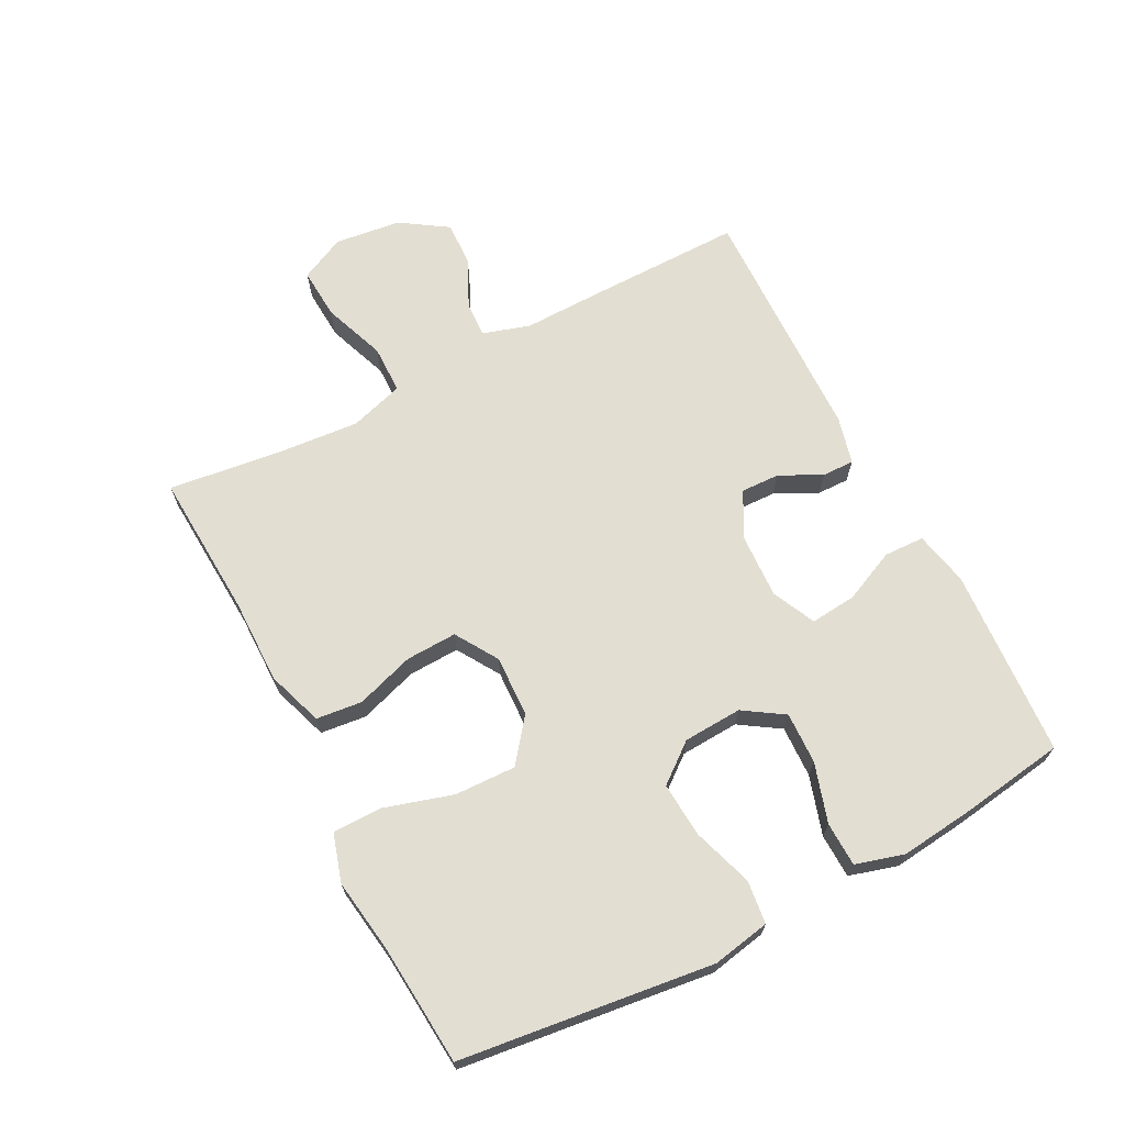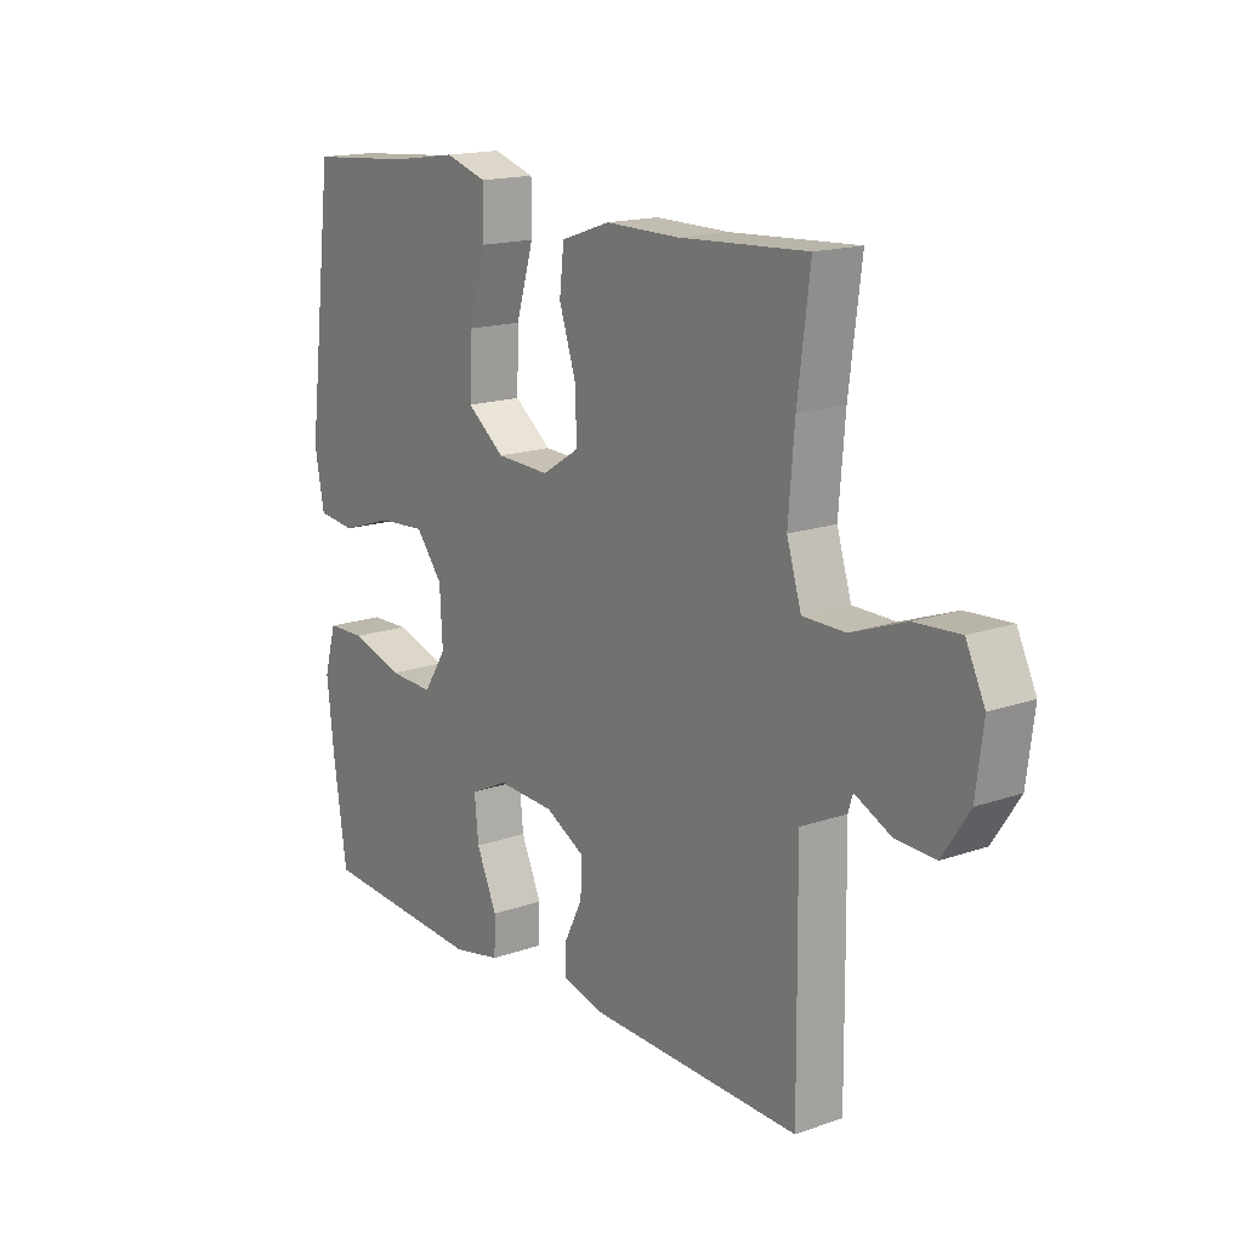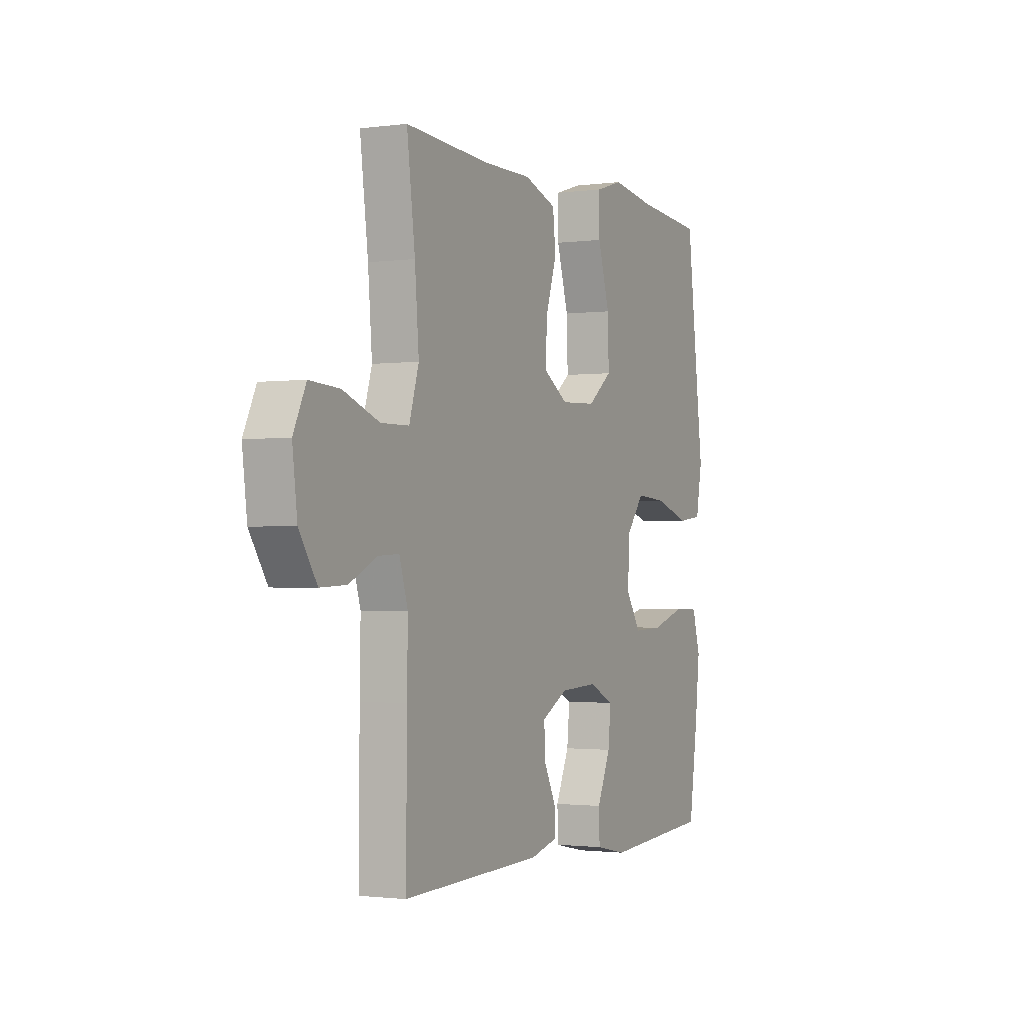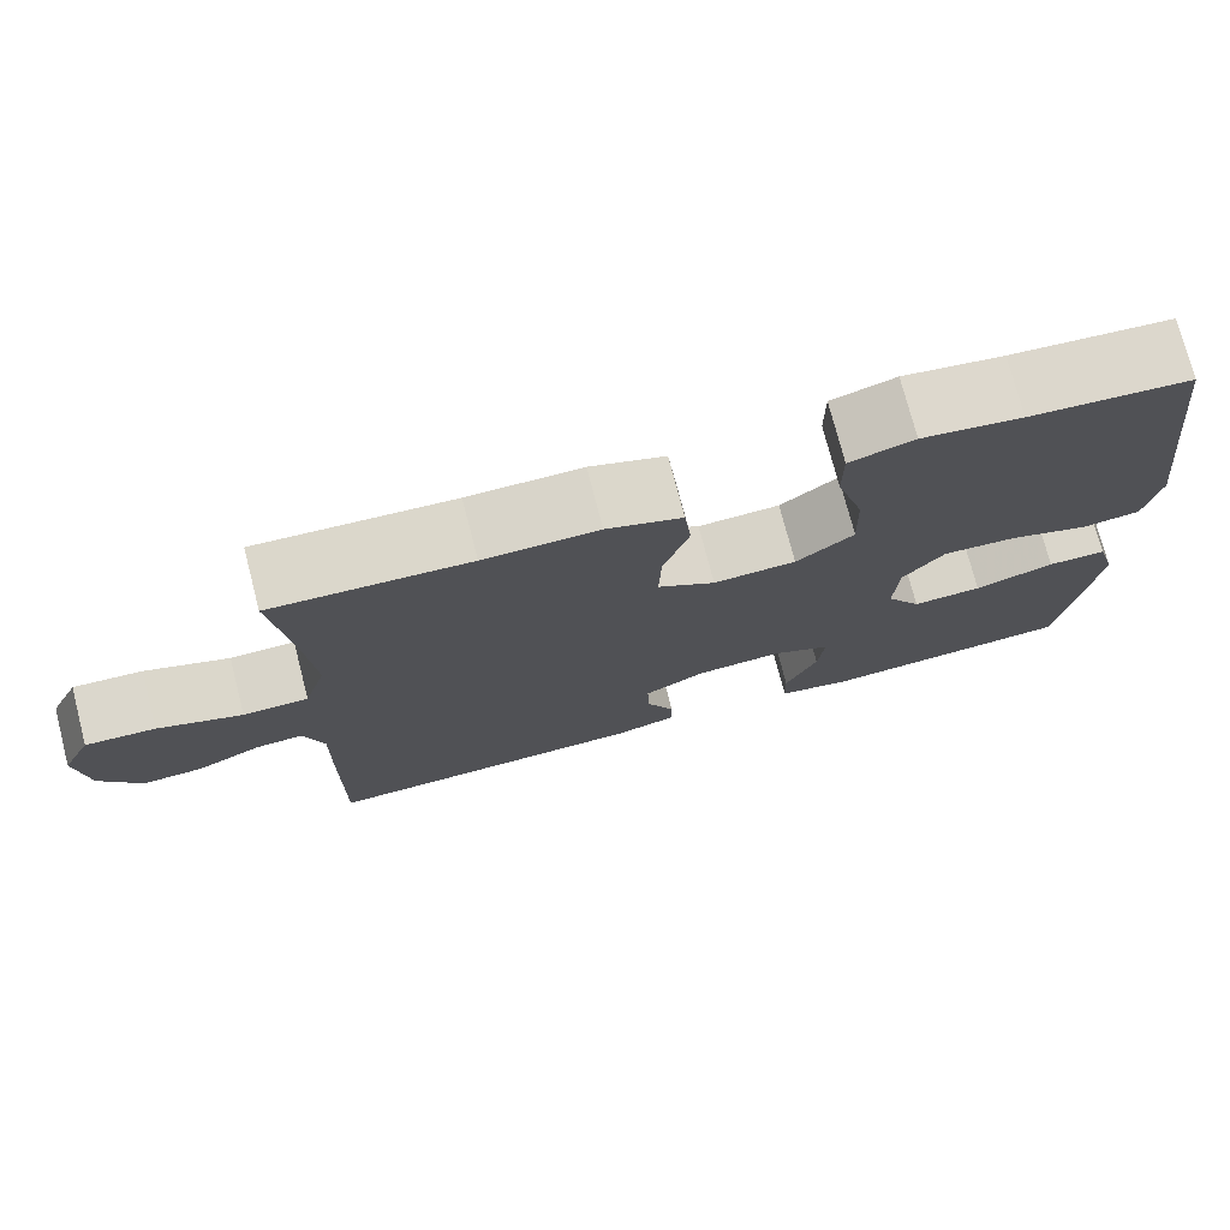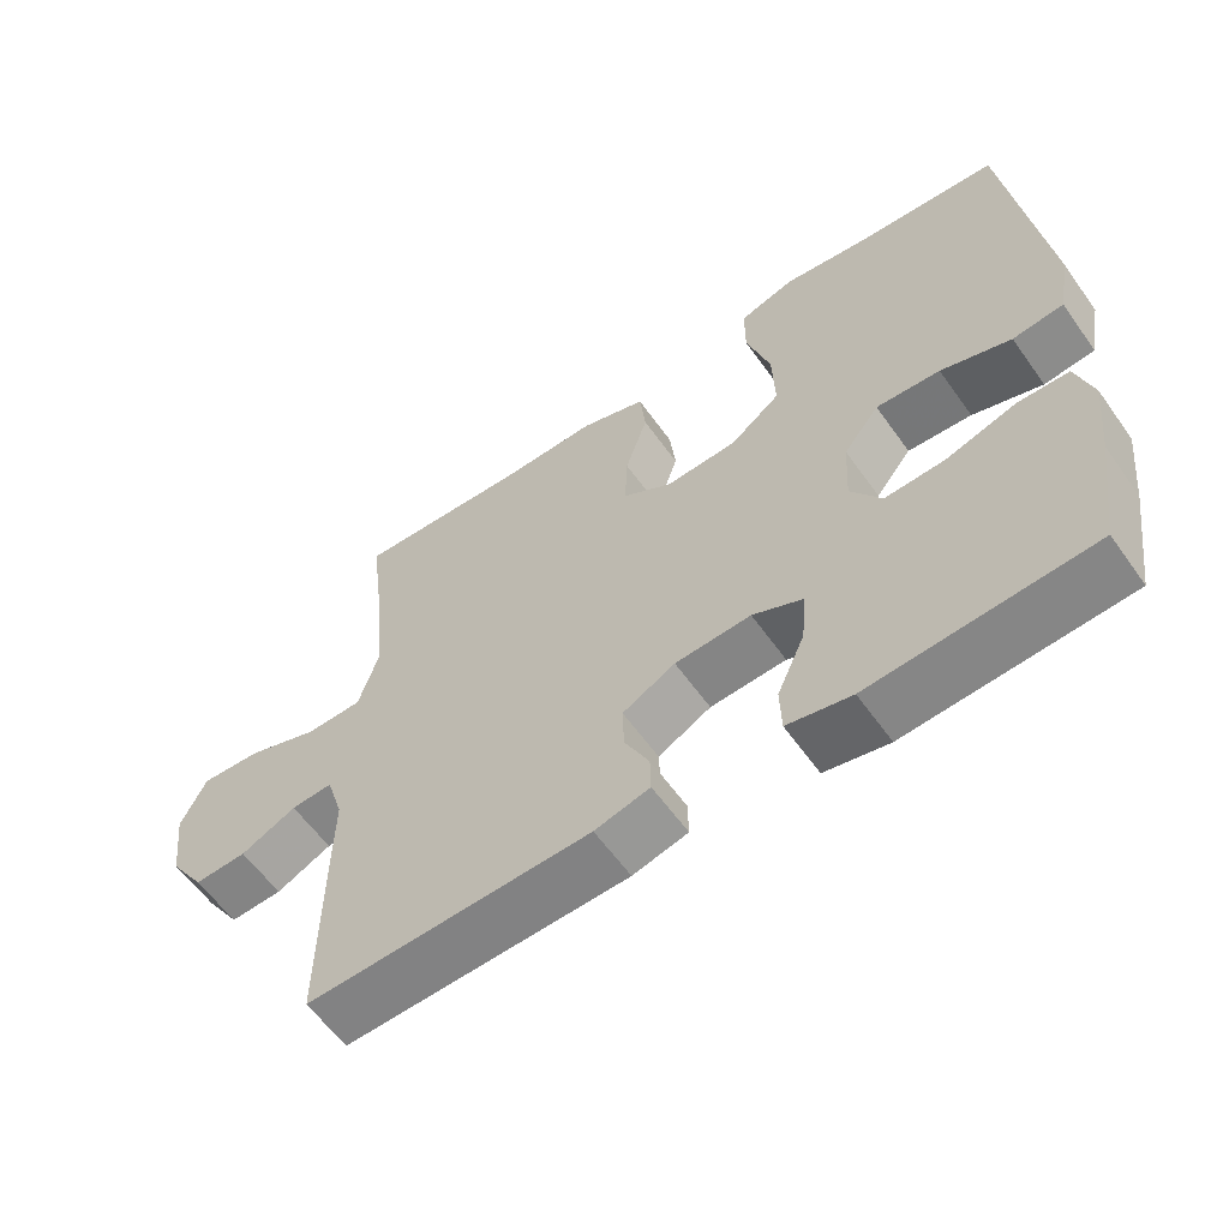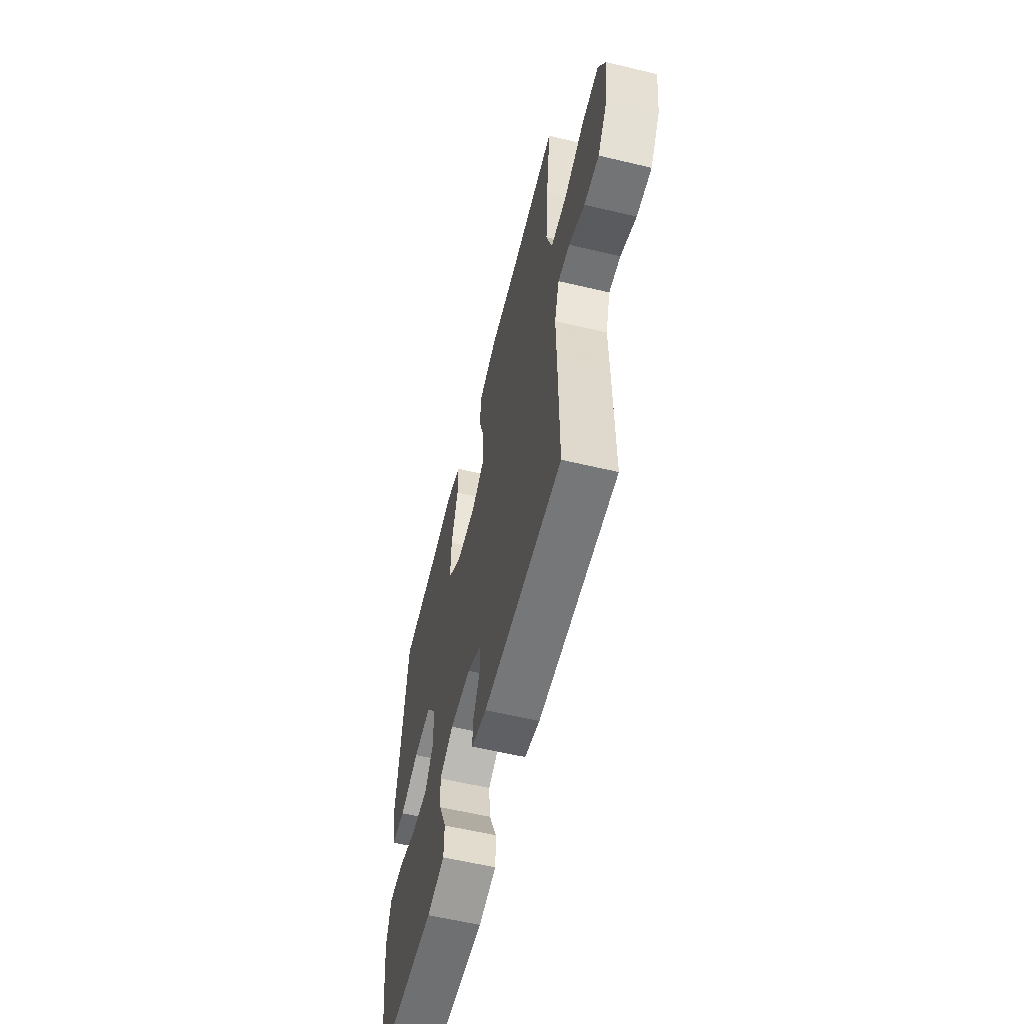
<metadata>
{"format":"obj","ext":"obj","renderer":"f3d","projection":"perspective","resolution":1024,"background":"white","views":[{"elev":67.8,"azim":62.5,"up":"+Y"},{"elev":16.4,"azim":-125.8,"up":"+Z"},{"elev":-1.5,"azim":-64.1,"up":"+Z"},{"elev":74.8,"azim":-14.5,"up":"+Z"},{"elev":-59.8,"azim":35.3,"up":"+Z"},{"elev":-58.6,"azim":-103.8,"up":"+Z"}]}
</metadata>
<code>
v -0.5 0.07 0.5
v -0.271 0.07 0.487
v -0.138 0.07 0.488
v -0.05 0.07 0.458
v -0.042 0.07 0.386
v -0.072 0.07 0.294
v -0.075 0.07 0.214
v -0.008 0.07 0.172
v 0.088 0.07 0.176
v 0.155 0.07 0.228
v 0.152 0.07 0.324
v 0.12 0.07 0.431
v 0.12 0.07 0.509
v 0.195 0.07 0.532
v 0.312 0.07 0.515
v 0.5 0.07 0.5
v 0.532 0.07 0.24
v 0.549 0.07 0.104
v 0.532 0.07 0.013
v 0.464 0.07 0.005
v 0.37 0.07 0.036
v 0.284 0.07 0.042
v 0.236 0.07 -0.019
v 0.231 0.07 -0.111
v 0.272 0.07 -0.174
v 0.353 0.07 -0.171
v 0.446 0.07 -0.142
v 0.515 0.07 -0.144
v 0.537 0.07 -0.22
v 0.524 0.07 -0.337
v 0.5 0.07 -0.5
v 0.204 0.07 -0.519
v 0.118 0.07 -0.501
v 0.116 0.07 -0.438
v 0.153 0.07 -0.355
v 0.16 0.07 -0.283
v 0.092 0.07 -0.251
v -0.01 0.07 -0.256
v -0.081 0.07 -0.294
v -0.079 0.07 -0.355
v -0.046 0.07 -0.421
v -0.045 0.07 -0.471
v -0.119 0.07 -0.49
v -0.5 0.07 -0.5
v -0.498 0.07 -0.249
v -0.496 0.07 -0.131
v -0.519 0.07 -0.057
v -0.575 0.07 -0.06
v -0.65 0.07 -0.096
v -0.721 0.07 -0.099
v -0.769 0.07 -0.026
v -0.782 0.07 0.078
v -0.748 0.07 0.149
v -0.667 0.07 0.144
v -0.569 0.07 0.108
v -0.493 0.07 0.109
v -0.467 0.07 0.194
v -0.478 0.07 0.327
v -0.5 0 0.5
v -0.271 0 0.487
v -0.138 0 0.488
v -0.05 0 0.458
v -0.042 0 0.386
v -0.072 0 0.294
v -0.075 0 0.214
v -0.008 0 0.172
v 0.088 0 0.176
v 0.155 0 0.228
v 0.152 0 0.324
v 0.12 0 0.431
v 0.12 0 0.509
v 0.195 0 0.532
v 0.312 0 0.515
v 0.5 0 0.5
v 0.532 0 0.24
v 0.549 0 0.104
v 0.532 0 0.013
v 0.464 0 0.005
v 0.37 0 0.036
v 0.284 0 0.042
v 0.236 0 -0.019
v 0.231 0 -0.111
v 0.272 0 -0.174
v 0.353 0 -0.171
v 0.446 0 -0.142
v 0.515 0 -0.144
v 0.537 0 -0.22
v 0.524 0 -0.337
v 0.5 0 -0.5
v 0.204 0 -0.519
v 0.118 0 -0.501
v 0.116 0 -0.438
v 0.153 0 -0.355
v 0.16 0 -0.283
v 0.092 0 -0.251
v -0.01 0 -0.256
v -0.081 0 -0.294
v -0.079 0 -0.355
v -0.046 0 -0.421
v -0.045 0 -0.471
v -0.119 0 -0.49
v -0.5 0 -0.5
v -0.498 0 -0.249
v -0.496 0 -0.131
v -0.519 0 -0.057
v -0.575 0 -0.06
v -0.65 0 -0.096
v -0.721 0 -0.099
v -0.769 0 -0.026
v -0.782 0 0.078
v -0.748 0 0.149
v -0.667 0 0.144
v -0.569 0 0.108
v -0.493 0 0.109
v -0.467 0 0.194
v -0.478 0 0.327
f 52 53 54 55
f 52 55 56
f 51 52 56
f 48 49 50 51
f 47 48 51 56
f 46 47 56 57
f 44 45 46 57
f 40 41 42 43
f 39 40 43 44
f 38 39 44 57
f 32 33 34 35
f 32 35 36
f 31 32 36
f 30 31 36
f 29 30 36 37
f 26 27 28 29
f 25 26 29 37
f 18 19 20 21
f 17 18 21 22
f 15 16 17 22
f 14 15 22 23
f 11 12 13 14
f 10 11 14 23
f 3 4 5 6
f 2 3 6 7
f 58 1 2 7
f 57 58 7 8
f 38 57 8
f 24 25 37 38
f 24 38 8 9
f 9 10 23 24
f 113 112 111 110
f 114 113 110
f 114 110 109
f 109 108 107 106
f 114 109 106 105
f 115 114 105 104
f 115 104 103 102
f 101 100 99 98
f 102 101 98 97
f 115 102 97 96
f 93 92 91 90
f 94 93 90
f 94 90 89
f 94 89 88
f 95 94 88 87
f 87 86 85 84
f 95 87 84 83
f 79 78 77 76
f 80 79 76 75
f 80 75 74 73
f 81 80 73 72
f 72 71 70 69
f 81 72 69 68
f 64 63 62 61
f 65 64 61 60
f 65 60 59 116
f 66 65 116 115
f 66 115 96
f 96 95 83 82
f 67 66 96 82
f 82 81 68 67
f 1 59 60 2
f 2 60 61 3
f 3 61 62 4
f 4 62 63 5
f 5 63 64 6
f 6 64 65 7
f 7 65 66 8
f 8 66 67 9
f 9 67 68 10
f 10 68 69 11
f 11 69 70 12
f 12 70 71 13
f 13 71 72 14
f 14 72 73 15
f 15 73 74 16
f 16 74 75 17
f 17 75 76 18
f 18 76 77 19
f 19 77 78 20
f 20 78 79 21
f 21 79 80 22
f 22 80 81 23
f 23 81 82 24
f 24 82 83 25
f 25 83 84 26
f 26 84 85 27
f 27 85 86 28
f 28 86 87 29
f 29 87 88 30
f 30 88 89 31
f 31 89 90 32
f 32 90 91 33
f 33 91 92 34
f 34 92 93 35
f 35 93 94 36
f 36 94 95 37
f 37 95 96 38
f 38 96 97 39
f 39 97 98 40
f 40 98 99 41
f 41 99 100 42
f 42 100 101 43
f 43 101 102 44
f 44 102 103 45
f 45 103 104 46
f 46 104 105 47
f 47 105 106 48
f 48 106 107 49
f 49 107 108 50
f 50 108 109 51
f 51 109 110 52
f 52 110 111 53
f 53 111 112 54
f 54 112 113 55
f 55 113 114 56
f 56 114 115 57
f 57 115 116 58
f 58 116 59 1

</code>
